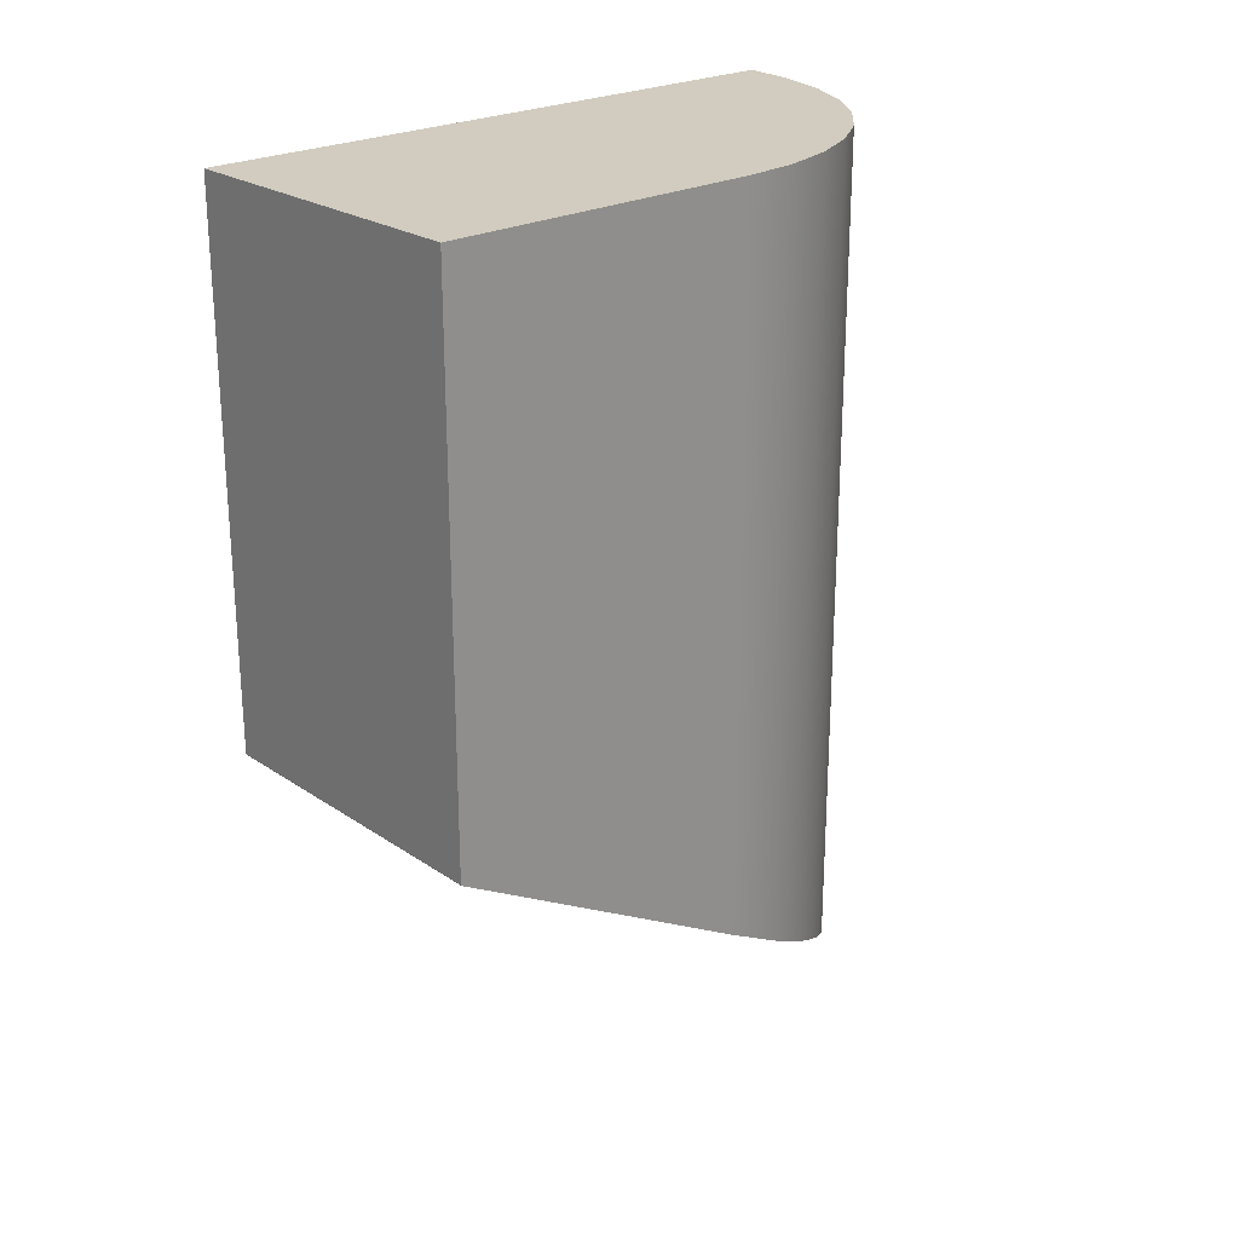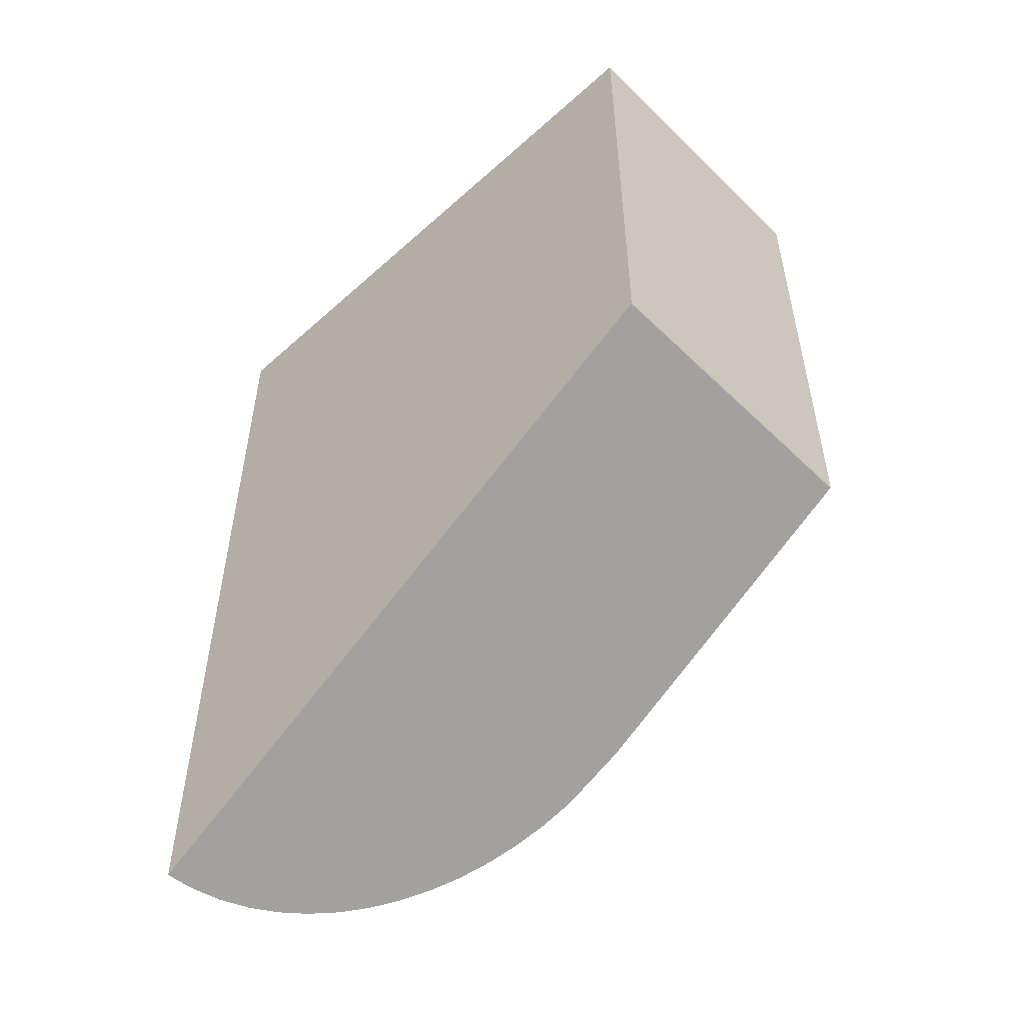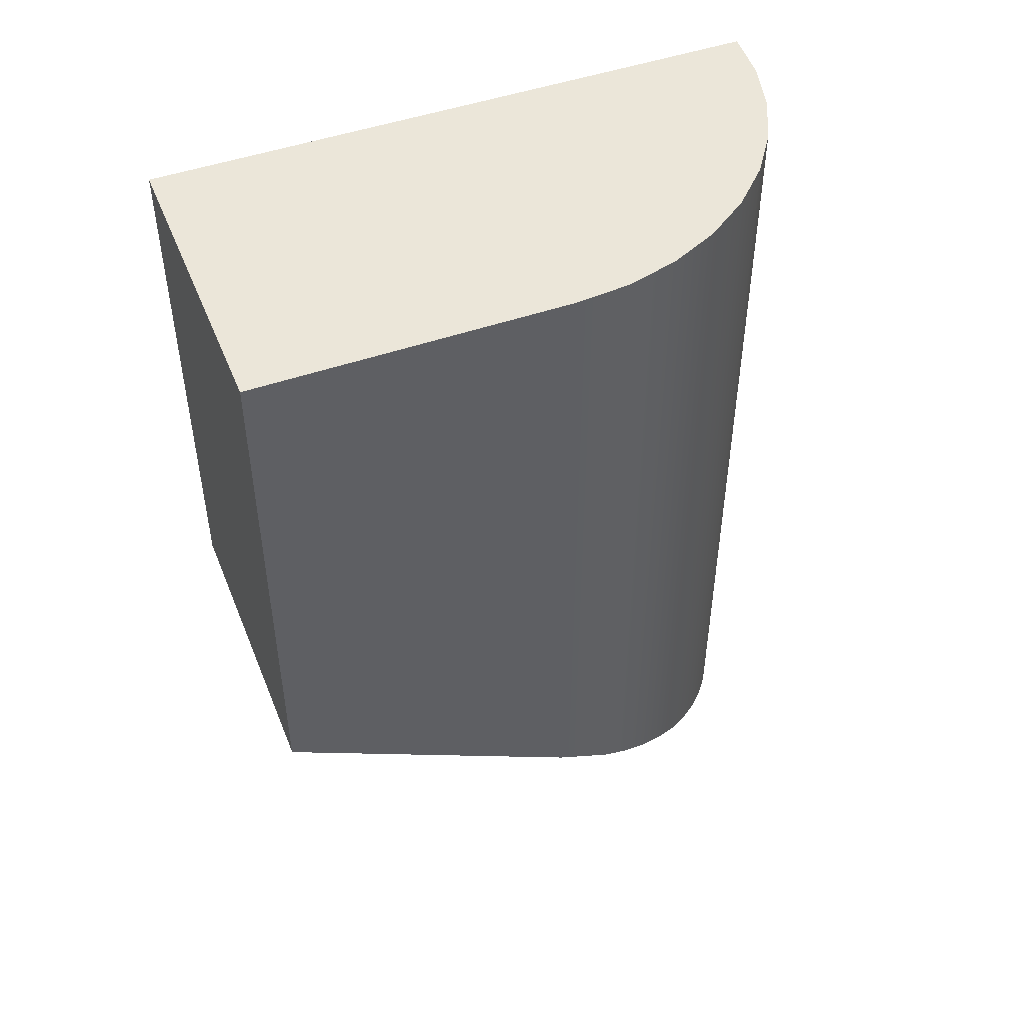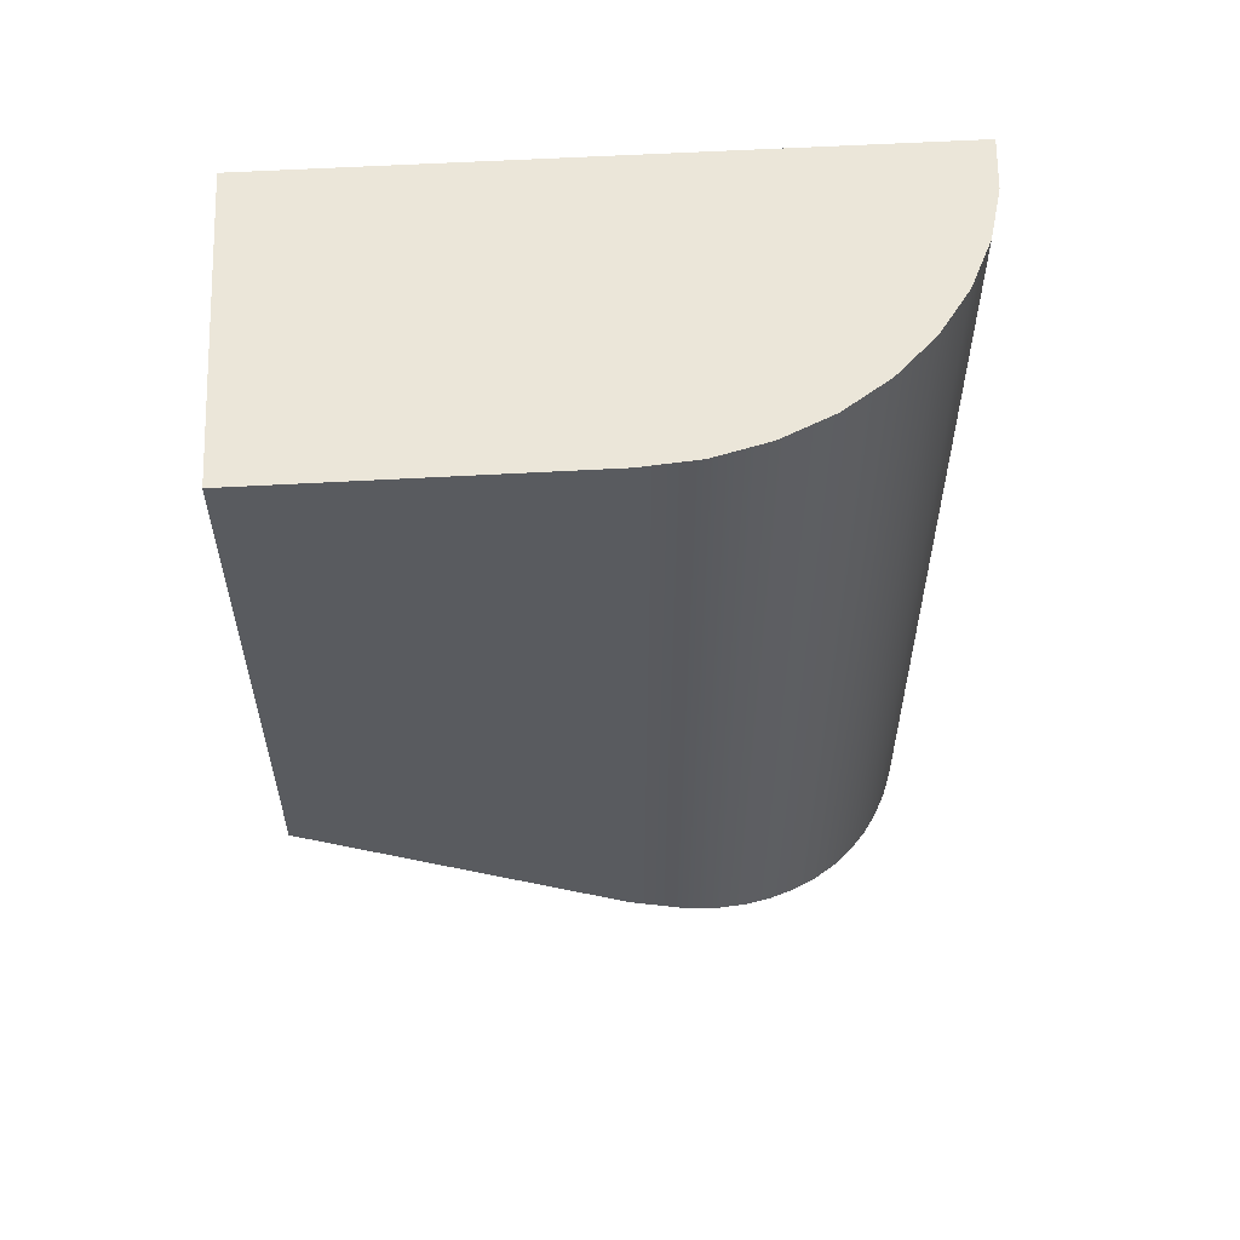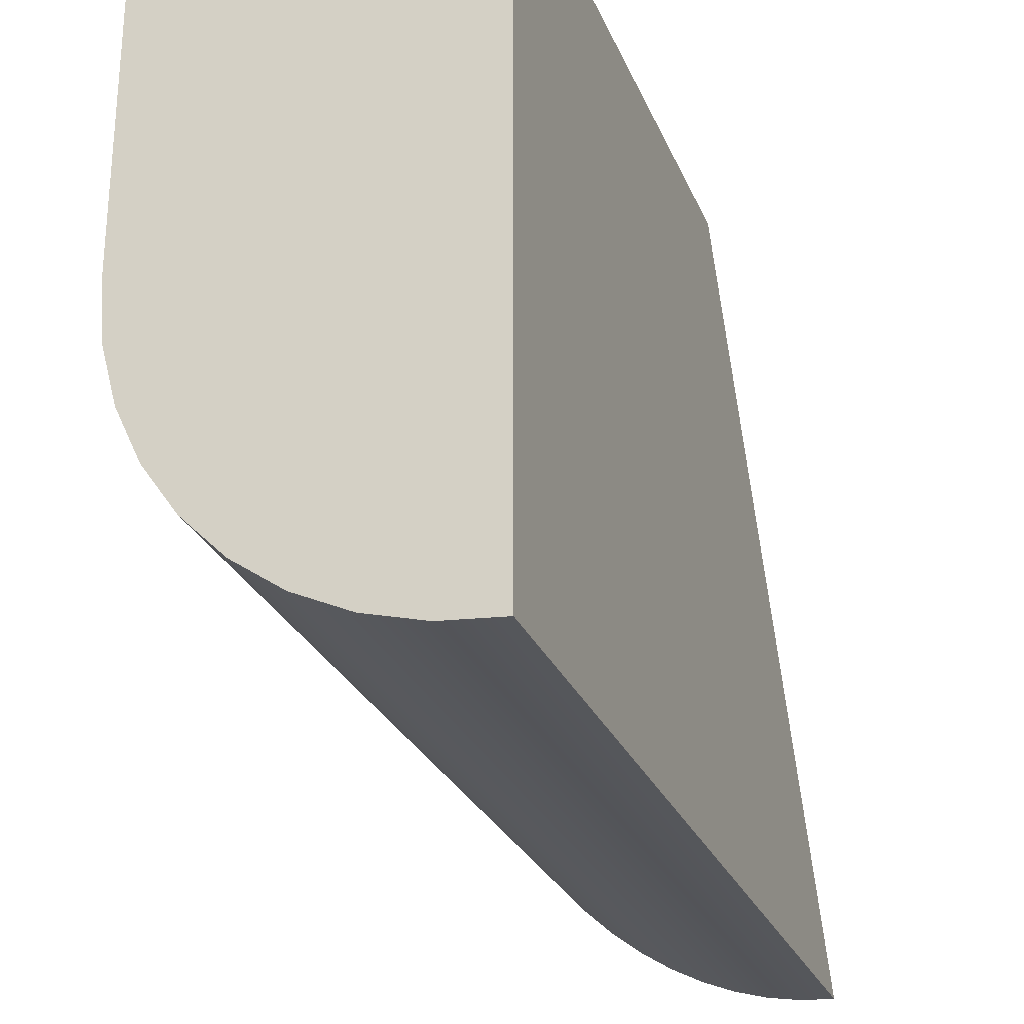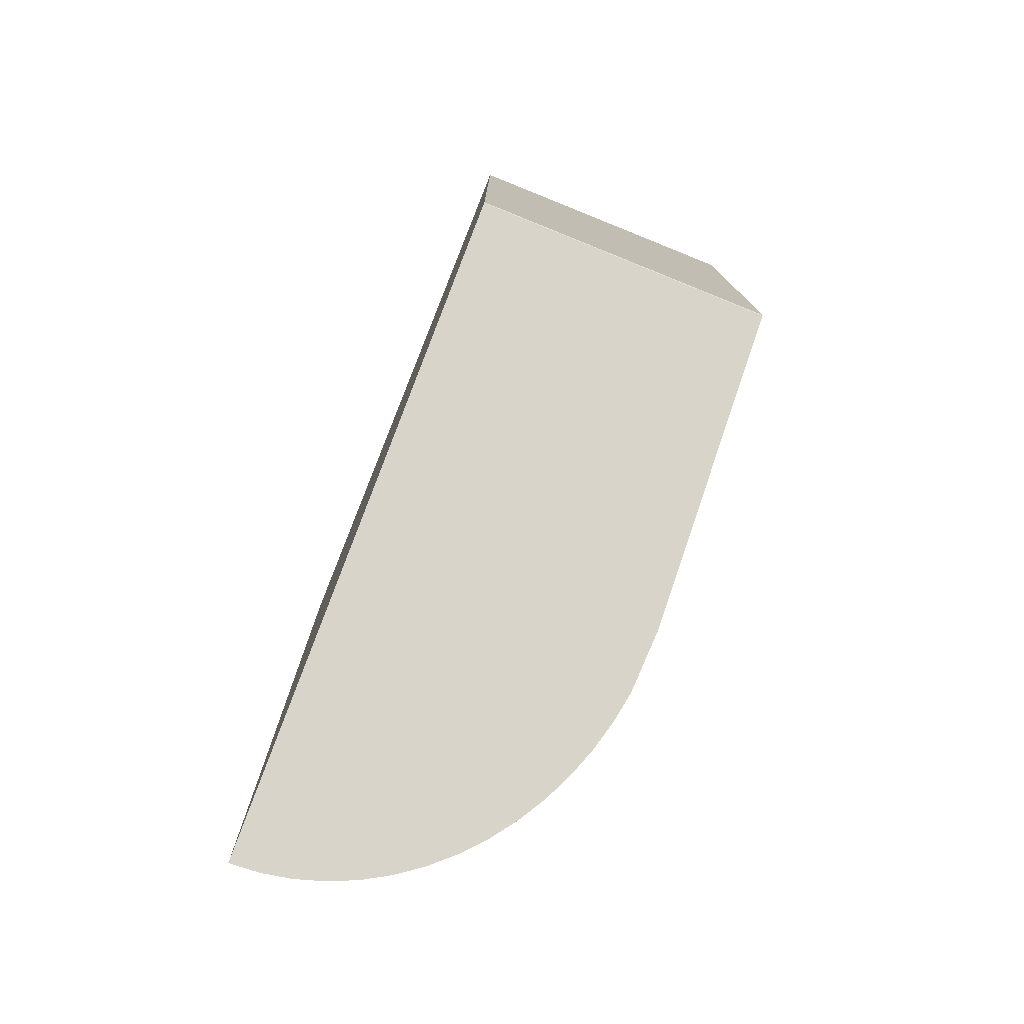
<metadata>
{"format":"obj","ext":"obj","renderer":"f3d","projection":"perspective","resolution":1024,"background":"white","views":[{"elev":23.9,"azim":48.2,"up":"+Y"},{"elev":-52.3,"azim":-46.1,"up":"+Y"},{"elev":47.9,"azim":68.5,"up":"+Y"},{"elev":56.8,"azim":86.6,"up":"+Y"},{"elev":-27.1,"azim":-160.6,"up":"+Z"},{"elev":-77.2,"azim":-21.9,"up":"+Y"}]}
</metadata>
<code>
g Body487
v -810.4 -1194 505
v -810.4 -1194 505
v -805.4 -1194 505
v -805.4 -1194 505
v -810.4 -1199 495
v -809.9 -1199 495
v -809.5 -1199 495.1
v -809 -1199 495.2
v -808.5 -1199 495.4
v -808.1 -1199 495.6
v -807.7 -1199 495.8
v -807.3 -1198 496.1
v -806.9 -1198 496.5
v -806.6 -1198 496.8
v -806.3 -1198 497.2
v -806 -1198 497.6
v -805.8 -1197 498.1
v -805.6 -1197 498.5
v -805.5 -1197 499
v -805.4 -1196 500
v -805.4 -1185 505
v -810.4 -1185 505
v -805.4 -1185 500
v -810.4 -1185 495
v -809.6 -1185 495.1
v -808.7 -1185 495.3
v -807.9 -1185 495.7
v -807.2 -1185 496.2
v -806.6 -1185 496.8
v -806.1 -1185 497.5
v -805.7 -1185 498.3
v -805.5 -1185 499.1
f 1 2 4
f 4 2 3
f 5 6 2
f 2 6 7
f 2 7 8
f 8 9 2
f 2 9 10
f 2 10 11
f 11 12 2
f 2 12 13
f 2 13 20
f 20 13 14
f 20 14 15
f 15 16 20
f 20 16 17
f 20 17 18
f 18 19 20
f 20 3 2
f 4 21 1
f 1 21 22
f 4 3 21
f 21 3 23
f 23 3 20
f 23 20 32
f 32 20 19
f 32 19 18
f 32 18 31
f 31 18 17
f 31 17 30
f 30 17 16
f 30 16 15
f 30 15 29
f 29 15 14
f 29 14 13
f 29 13 28
f 28 13 12
f 28 12 11
f 28 11 27
f 27 11 10
f 27 10 9
f 27 9 26
f 26 9 8
f 26 8 25
f 25 8 7
f 25 7 6
f 5 24 6
f 6 24 25
f 32 31 23
f 23 31 30
f 23 30 29
f 23 29 22
f 22 29 28
f 22 28 27
f 27 26 22
f 22 26 25
f 22 25 24
f 22 21 23
f 1 22 2
f 2 22 24
f 2 24 5

</code>
